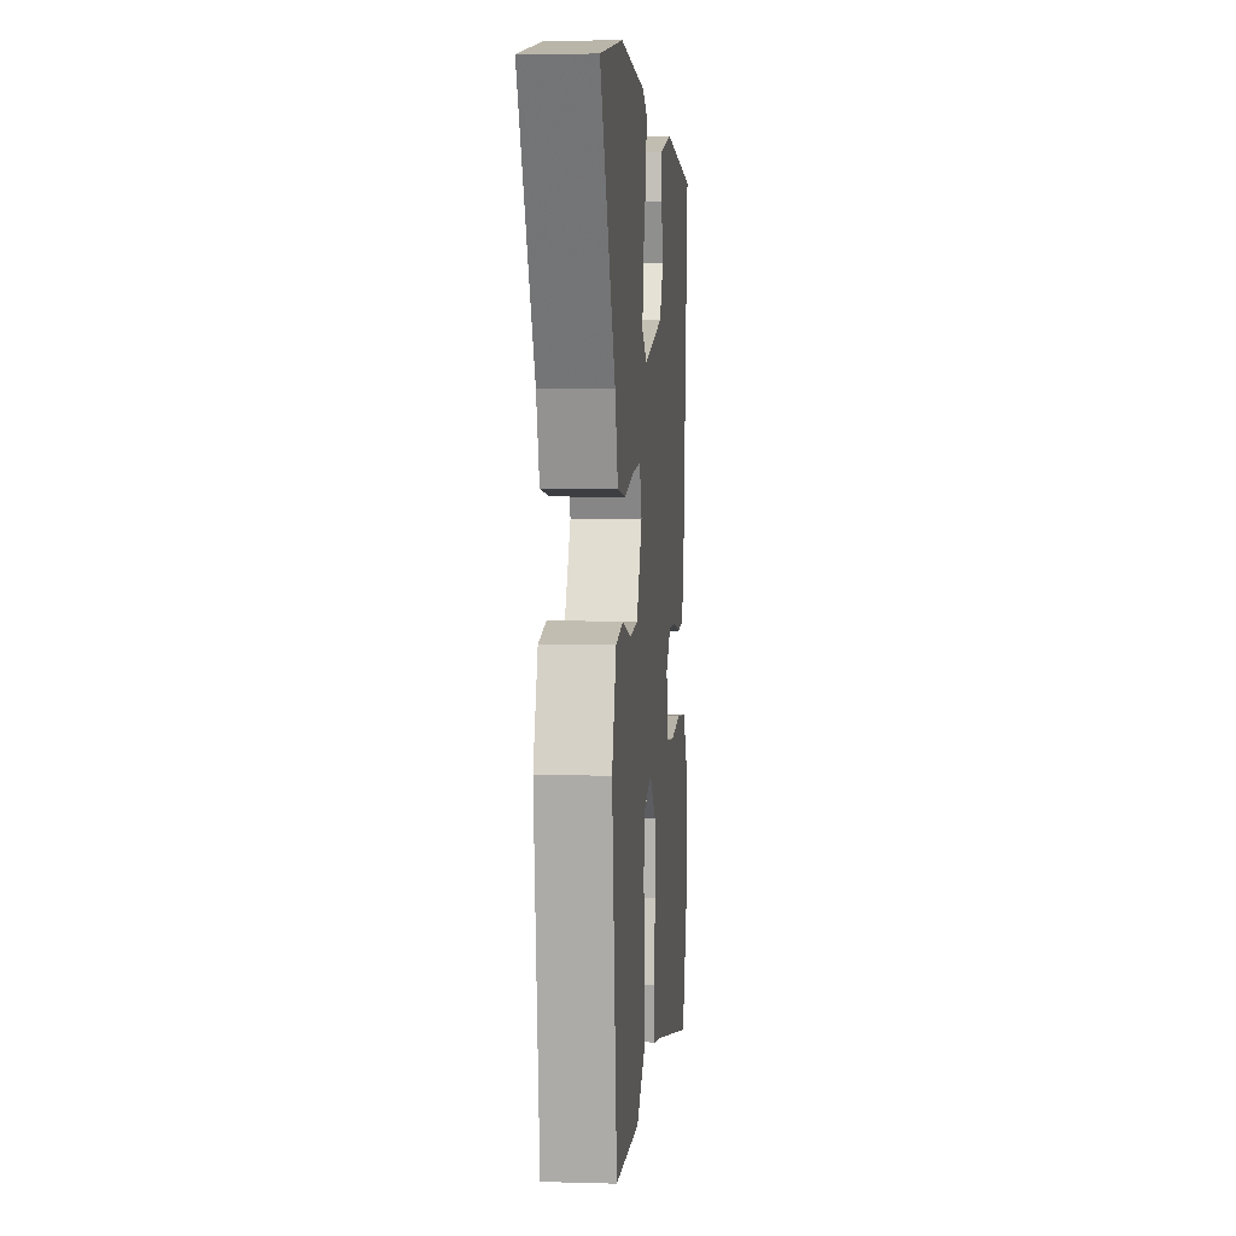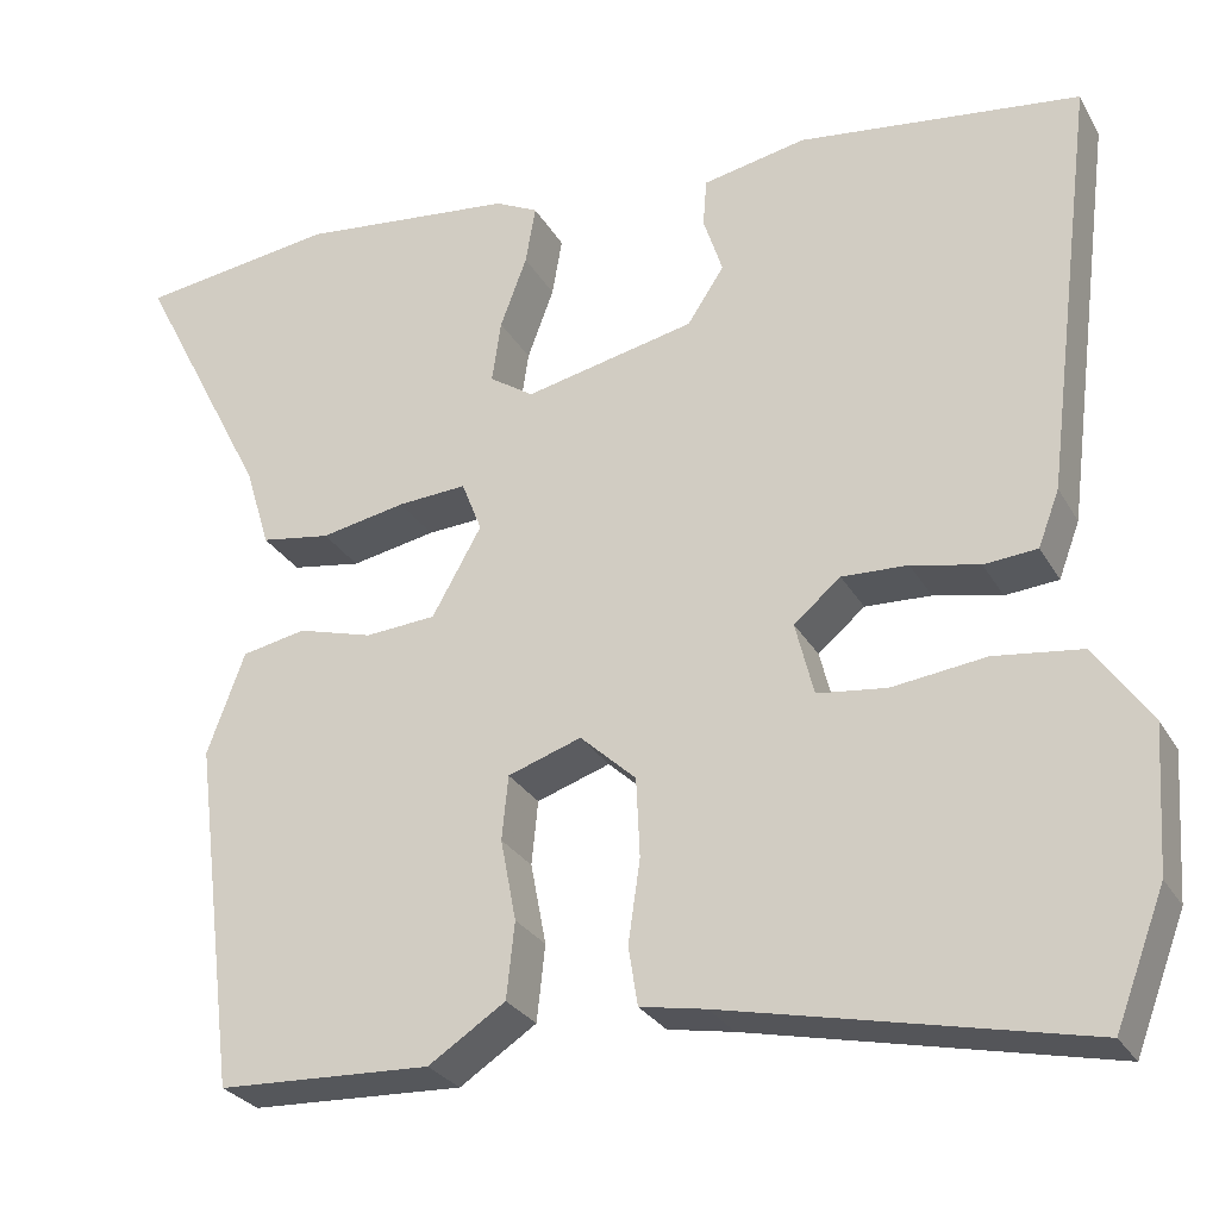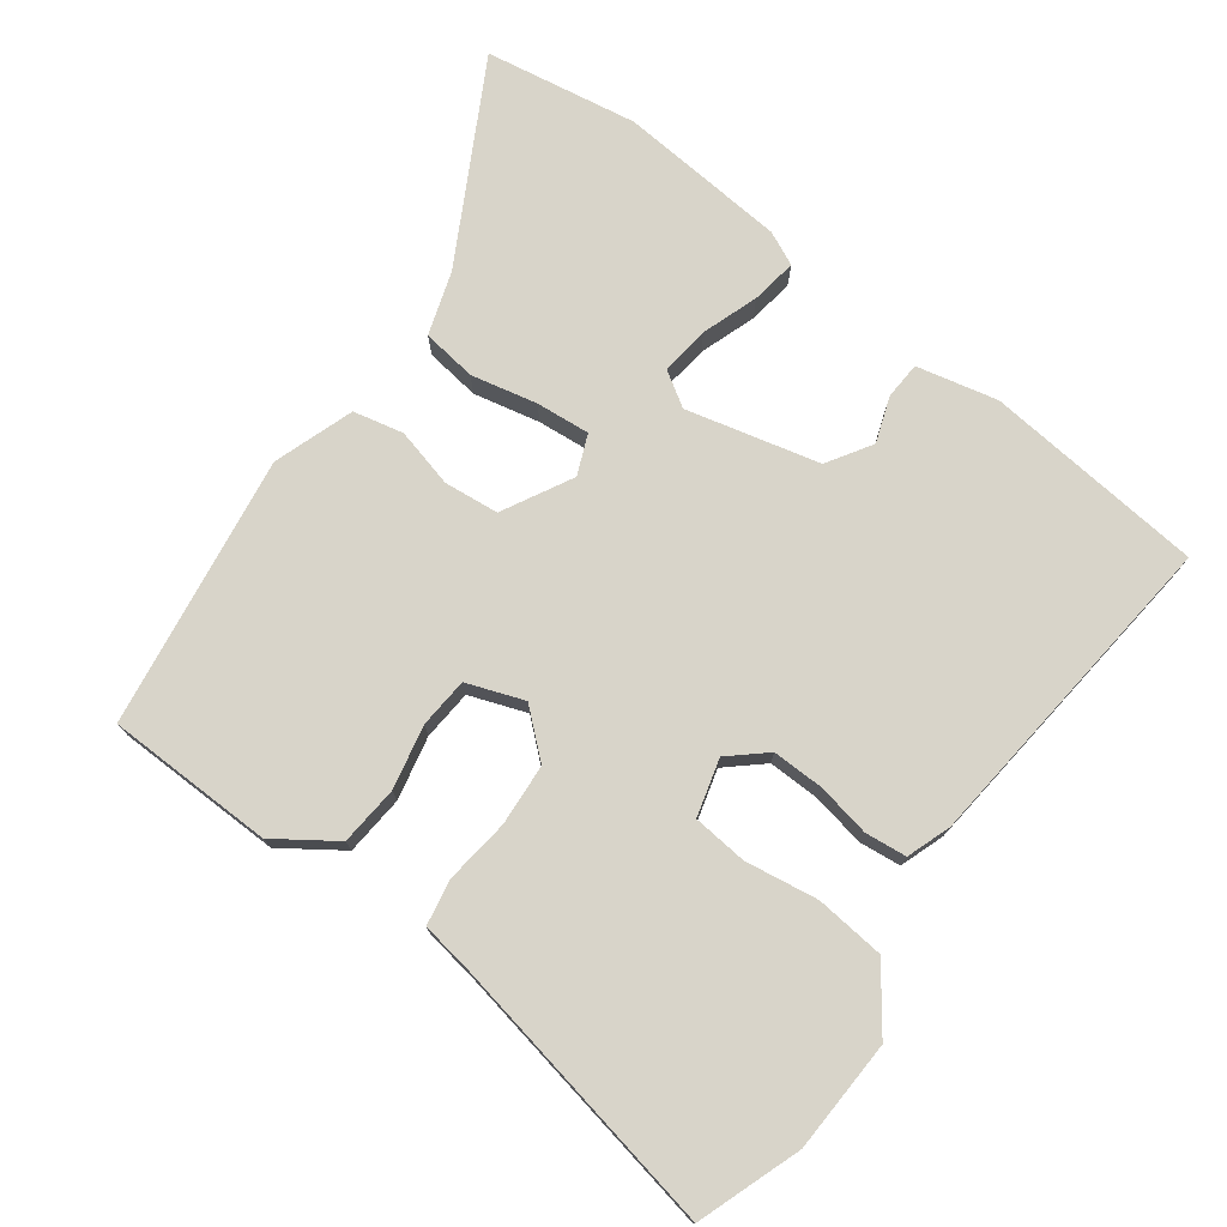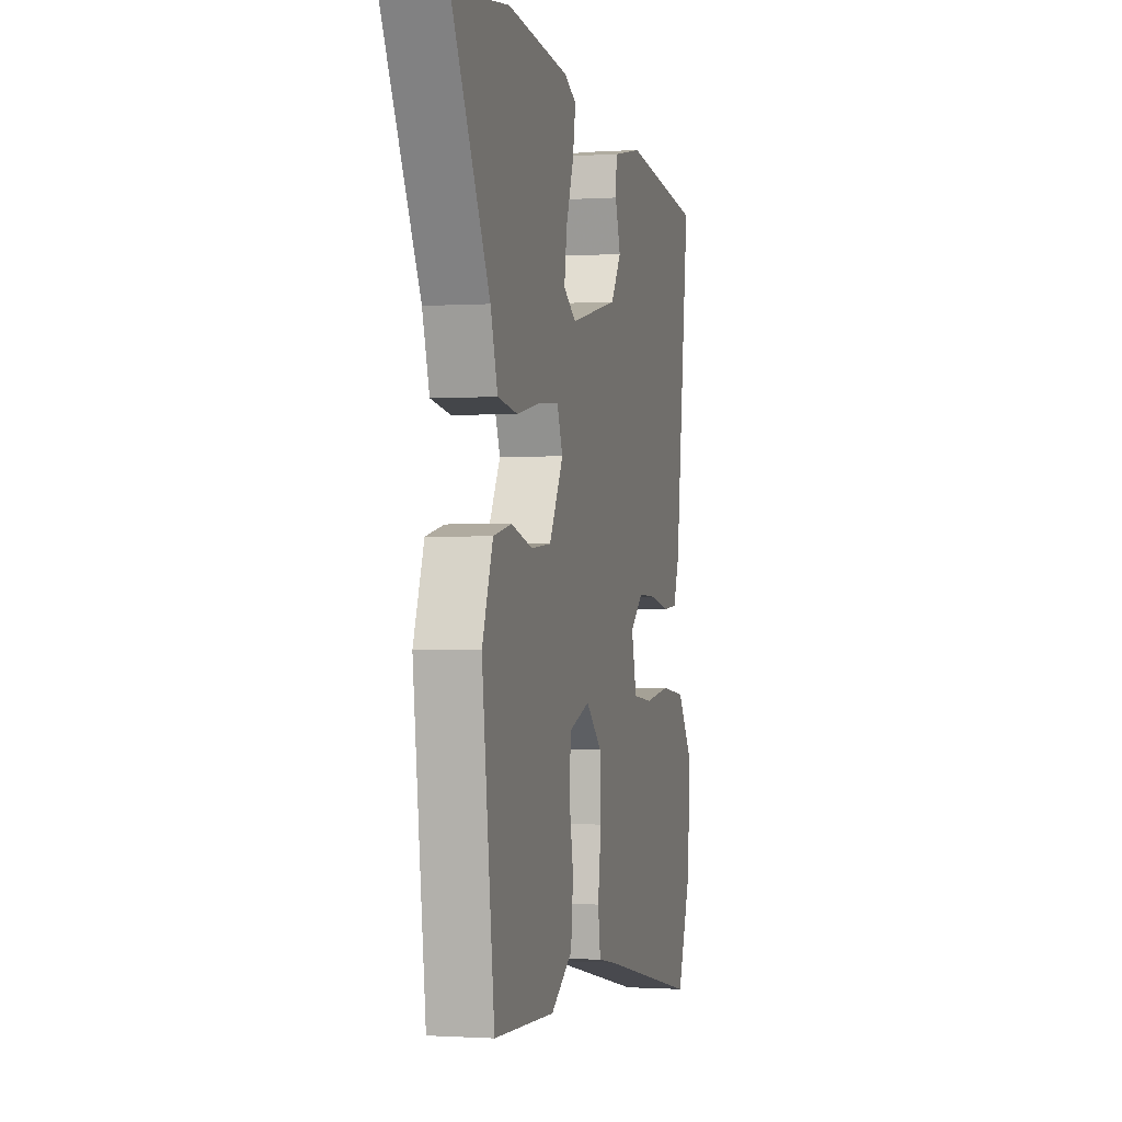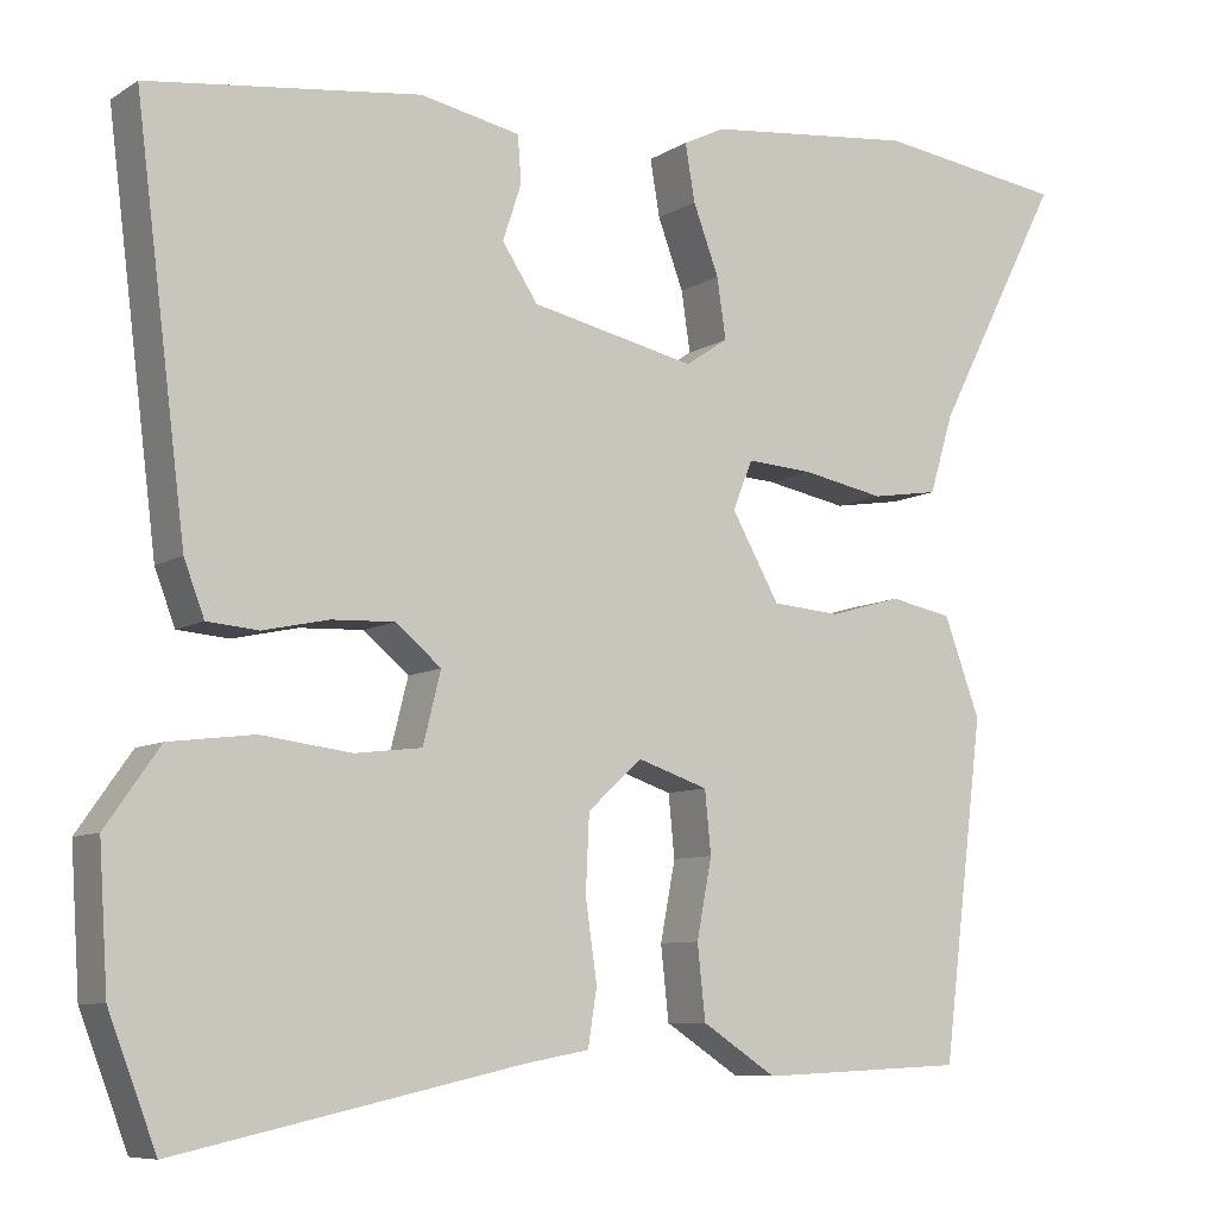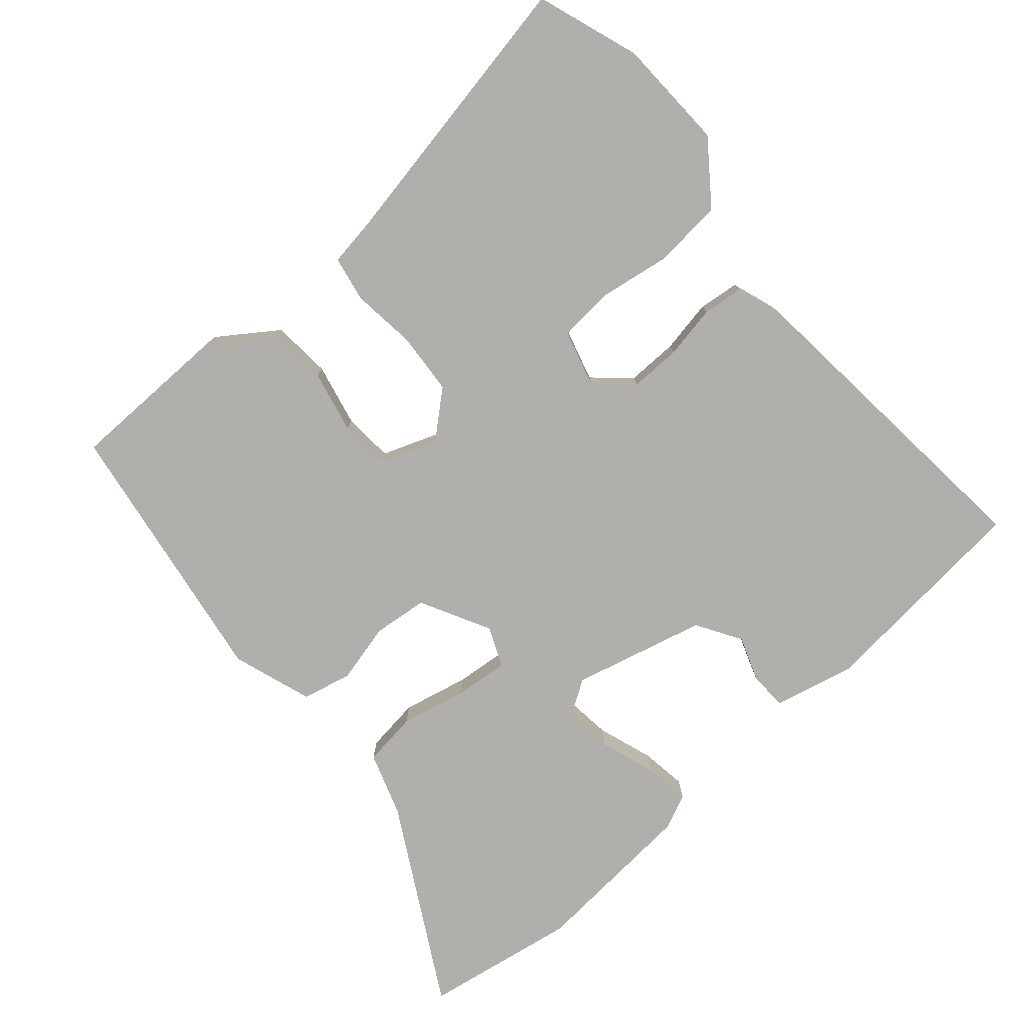
<metadata>
{"format":"obj","ext":"obj","renderer":"f3d","projection":"perspective","resolution":1024,"background":"white","views":[{"elev":5.8,"azim":95.0,"up":"+Z"},{"elev":-27.7,"azim":-155.8,"up":"+Z"},{"elev":75.2,"azim":-144.8,"up":"+Y"},{"elev":-0.8,"azim":103.9,"up":"+Z"},{"elev":-8.1,"azim":-31.6,"up":"+Z"},{"elev":-78.3,"azim":-140.7,"up":"+Y"}]}
</metadata>
<code>
v 0.455 0.07 -0.513
v 0.222 0.07 -0.523
v 0.138 0.07 -0.468
v 0.129 0.07 -0.385
v 0.146 0.07 -0.296
v 0.139 0.07 -0.226
v 0.059 0.07 -0.199
v -0.002 0.07 -0.255
v -0.006 0.07 -0.341
v 0.007 0.07 -0.431
v -0.003 0.07 -0.495
v -0.075 0.07 -0.508
v -0.465 0.07 -0.593
v -0.519 0.07 -0.451
v -0.529 0.07 -0.295
v -0.468 0.07 -0.208
v -0.372 0.07 -0.196
v -0.27 0.07 -0.209
v -0.194 0.07 -0.2
v -0.174 0.07 -0.12
v -0.225 0.07 -0.077
v -0.297 0.07 -0.08
v -0.371 0.07 -0.096
v -0.429 0.07 -0.091
v -0.452 0.07 -0.03
v -0.509 0.07 0.427
v -0.202 0.07 0.465
v -0.089 0.07 0.442
v -0.085 0.07 0.39
v -0.106 0.07 0.326
v -0.066 0.07 0.265
v 0.12 0.07 0.224
v 0.168 0.07 0.256
v 0.158 0.07 0.324
v 0.129 0.07 0.402
v 0.118 0.07 0.466
v 0.165 0.07 0.489
v 0.4 0.07 0.514
v 0.614 0.07 0.484
v 0.471 0.07 0.206
v 0.444 0.07 0.117
v 0.368 0.07 0.105
v 0.275 0.07 0.123
v 0.2 0.07 0.128
v 0.178 0.07 0.072
v 0.232 0.07 -0.024
v 0.309 0.07 -0.03
v 0.391 0.07 -0.007
v 0.461 0.07 -0.021
v 0.502 0.07 -0.132
v 0.455 0 -0.513
v 0.222 0 -0.523
v 0.138 0 -0.468
v 0.129 0 -0.385
v 0.146 0 -0.296
v 0.139 0 -0.226
v 0.059 0 -0.199
v -0.002 0 -0.255
v -0.006 0 -0.341
v 0.007 0 -0.431
v -0.003 0 -0.495
v -0.075 0 -0.508
v -0.465 0 -0.593
v -0.519 0 -0.451
v -0.529 0 -0.295
v -0.468 0 -0.208
v -0.372 0 -0.196
v -0.27 0 -0.209
v -0.194 0 -0.2
v -0.174 0 -0.12
v -0.225 0 -0.077
v -0.297 0 -0.08
v -0.371 0 -0.096
v -0.429 0 -0.091
v -0.452 0 -0.03
v -0.509 0 0.427
v -0.202 0 0.465
v -0.089 0 0.442
v -0.085 0 0.39
v -0.106 0 0.326
v -0.066 0 0.265
v 0.12 0 0.224
v 0.168 0 0.256
v 0.158 0 0.324
v 0.129 0 0.402
v 0.118 0 0.466
v 0.165 0 0.489
v 0.4 0 0.514
v 0.614 0 0.484
v 0.471 0 0.206
v 0.444 0 0.117
v 0.368 0 0.105
v 0.275 0 0.123
v 0.2 0 0.128
v 0.178 0 0.072
v 0.232 0 -0.024
v 0.309 0 -0.03
v 0.391 0 -0.007
v 0.461 0 -0.021
v 0.502 0 -0.132
f 47 48 49 50
f 46 47 50 1
f 45 46 1 2
f 40 41 42 43
f 40 43 44
f 39 40 44
f 38 39 44
f 37 38 44
f 34 35 36 37
f 33 34 37 44
f 32 33 44 45
f 27 28 29 30
f 27 30 31
f 26 27 31
f 25 26 31
f 22 23 24 25
f 21 22 25 31
f 20 21 31 32
f 15 16 17 18
f 15 18 19
f 12 13 14 15
f 12 15 19
f 9 10 11 12
f 8 9 12 19
f 7 8 19 20
f 2 3 4 5
f 2 5 6
f 45 2 6
f 20 32 45
f 6 7 20 45
f 100 99 98 97
f 51 100 97 96
f 52 51 96 95
f 93 92 91 90
f 94 93 90
f 94 90 89
f 94 89 88
f 94 88 87
f 87 86 85 84
f 94 87 84 83
f 95 94 83 82
f 80 79 78 77
f 81 80 77
f 81 77 76
f 81 76 75
f 75 74 73 72
f 81 75 72 71
f 82 81 71 70
f 68 67 66 65
f 69 68 65
f 65 64 63 62
f 69 65 62
f 62 61 60 59
f 69 62 59 58
f 70 69 58 57
f 55 54 53 52
f 56 55 52
f 56 52 95
f 95 82 70
f 95 70 57 56
f 1 51 52 2
f 2 52 53 3
f 3 53 54 4
f 4 54 55 5
f 5 55 56 6
f 6 56 57 7
f 7 57 58 8
f 8 58 59 9
f 9 59 60 10
f 10 60 61 11
f 11 61 62 12
f 12 62 63 13
f 13 63 64 14
f 14 64 65 15
f 15 65 66 16
f 16 66 67 17
f 17 67 68 18
f 18 68 69 19
f 19 69 70 20
f 20 70 71 21
f 21 71 72 22
f 22 72 73 23
f 23 73 74 24
f 24 74 75 25
f 25 75 76 26
f 26 76 77 27
f 27 77 78 28
f 28 78 79 29
f 29 79 80 30
f 30 80 81 31
f 31 81 82 32
f 32 82 83 33
f 33 83 84 34
f 34 84 85 35
f 35 85 86 36
f 36 86 87 37
f 37 87 88 38
f 38 88 89 39
f 39 89 90 40
f 40 90 91 41
f 41 91 92 42
f 42 92 93 43
f 43 93 94 44
f 44 94 95 45
f 45 95 96 46
f 46 96 97 47
f 47 97 98 48
f 48 98 99 49
f 49 99 100 50
f 50 100 51 1

</code>
